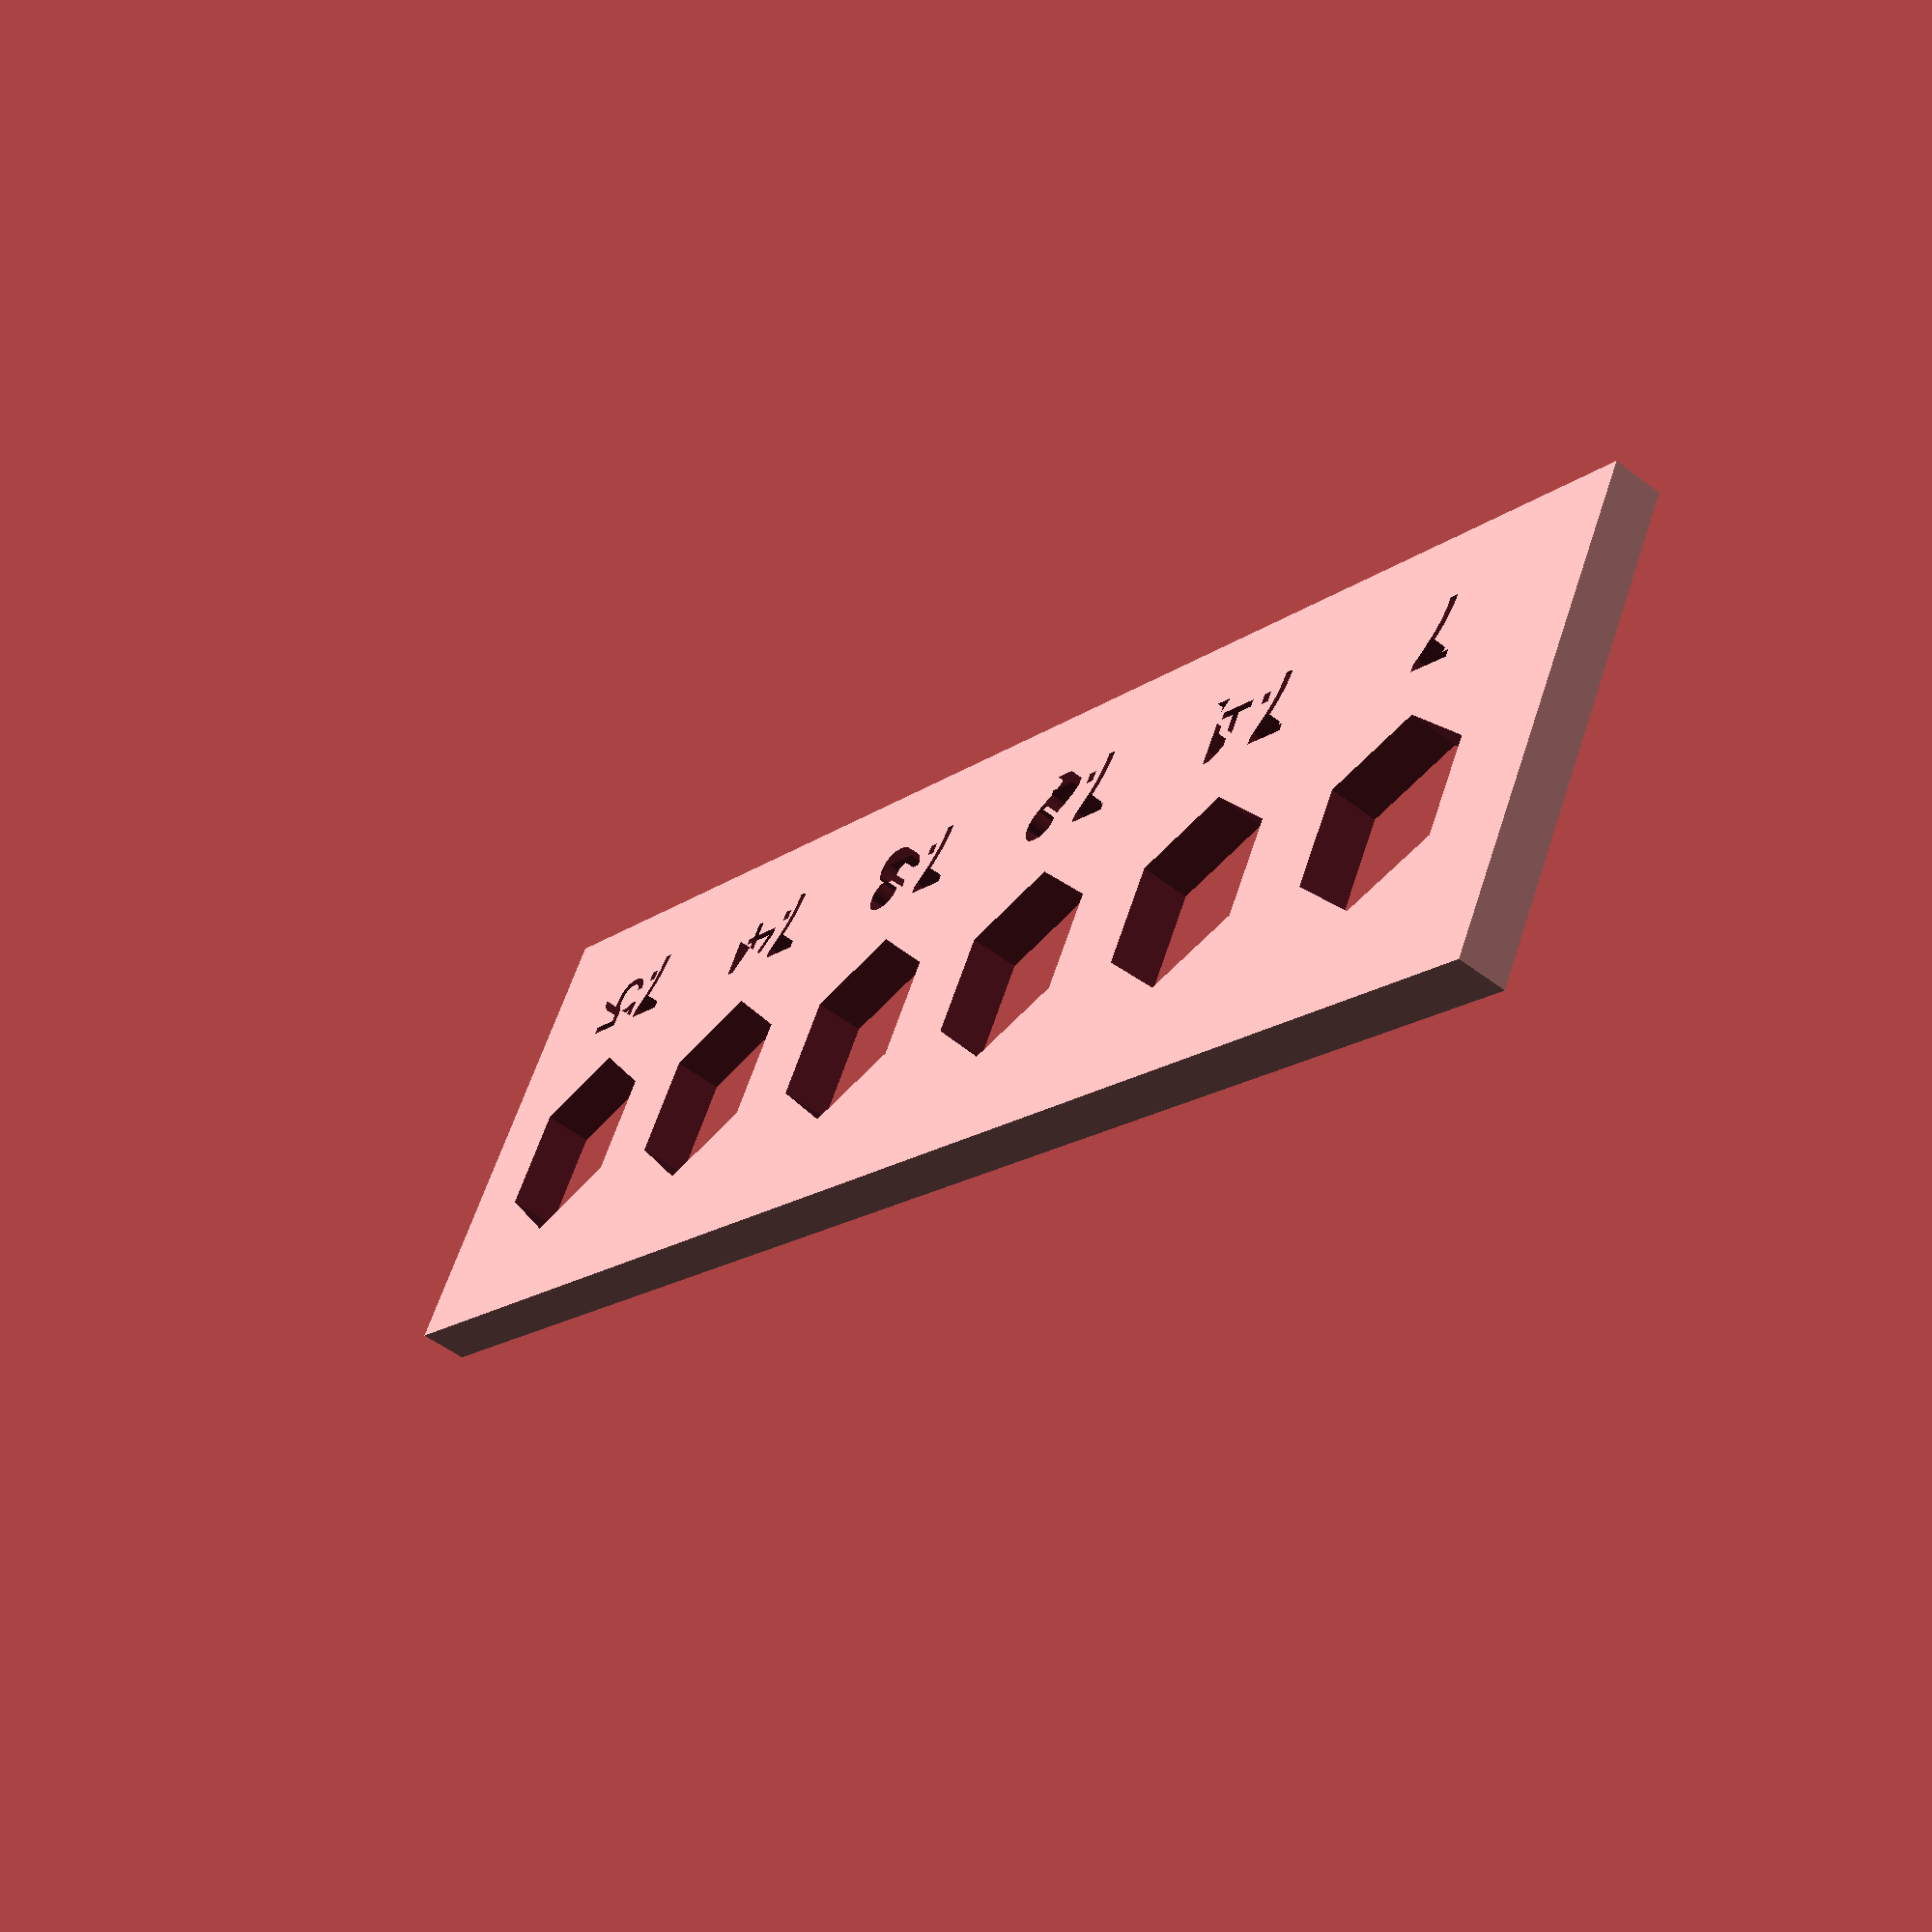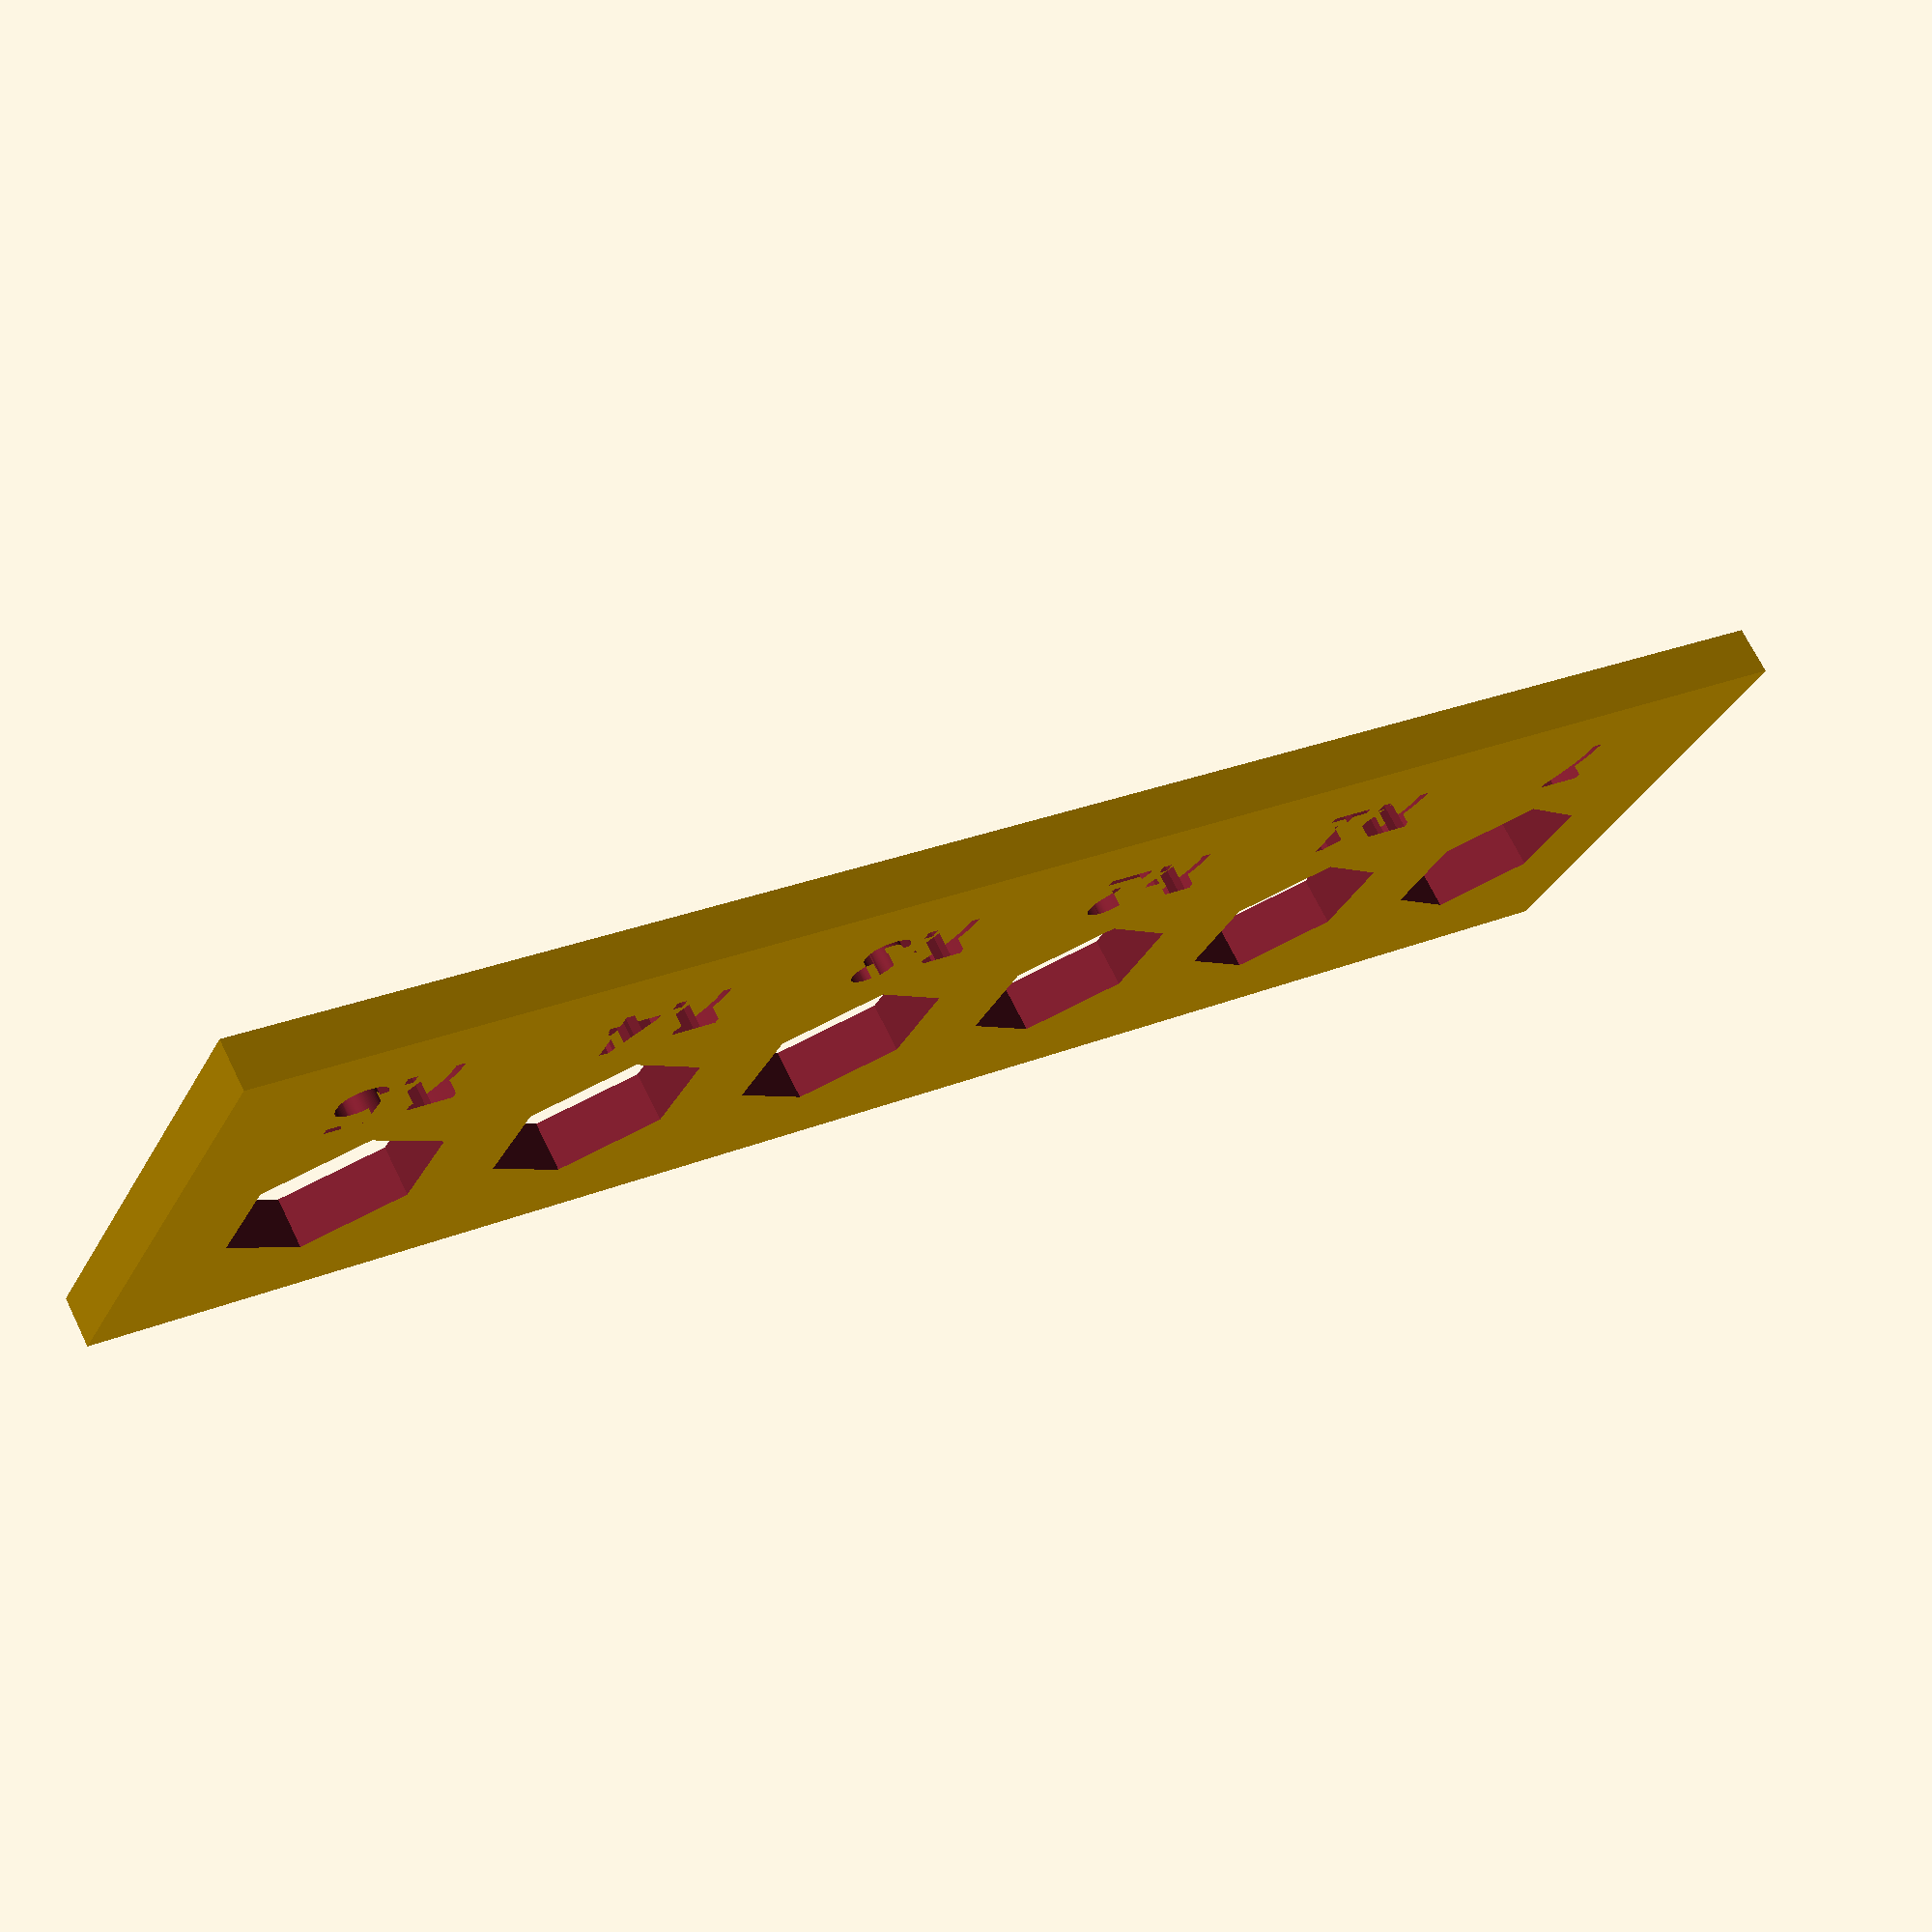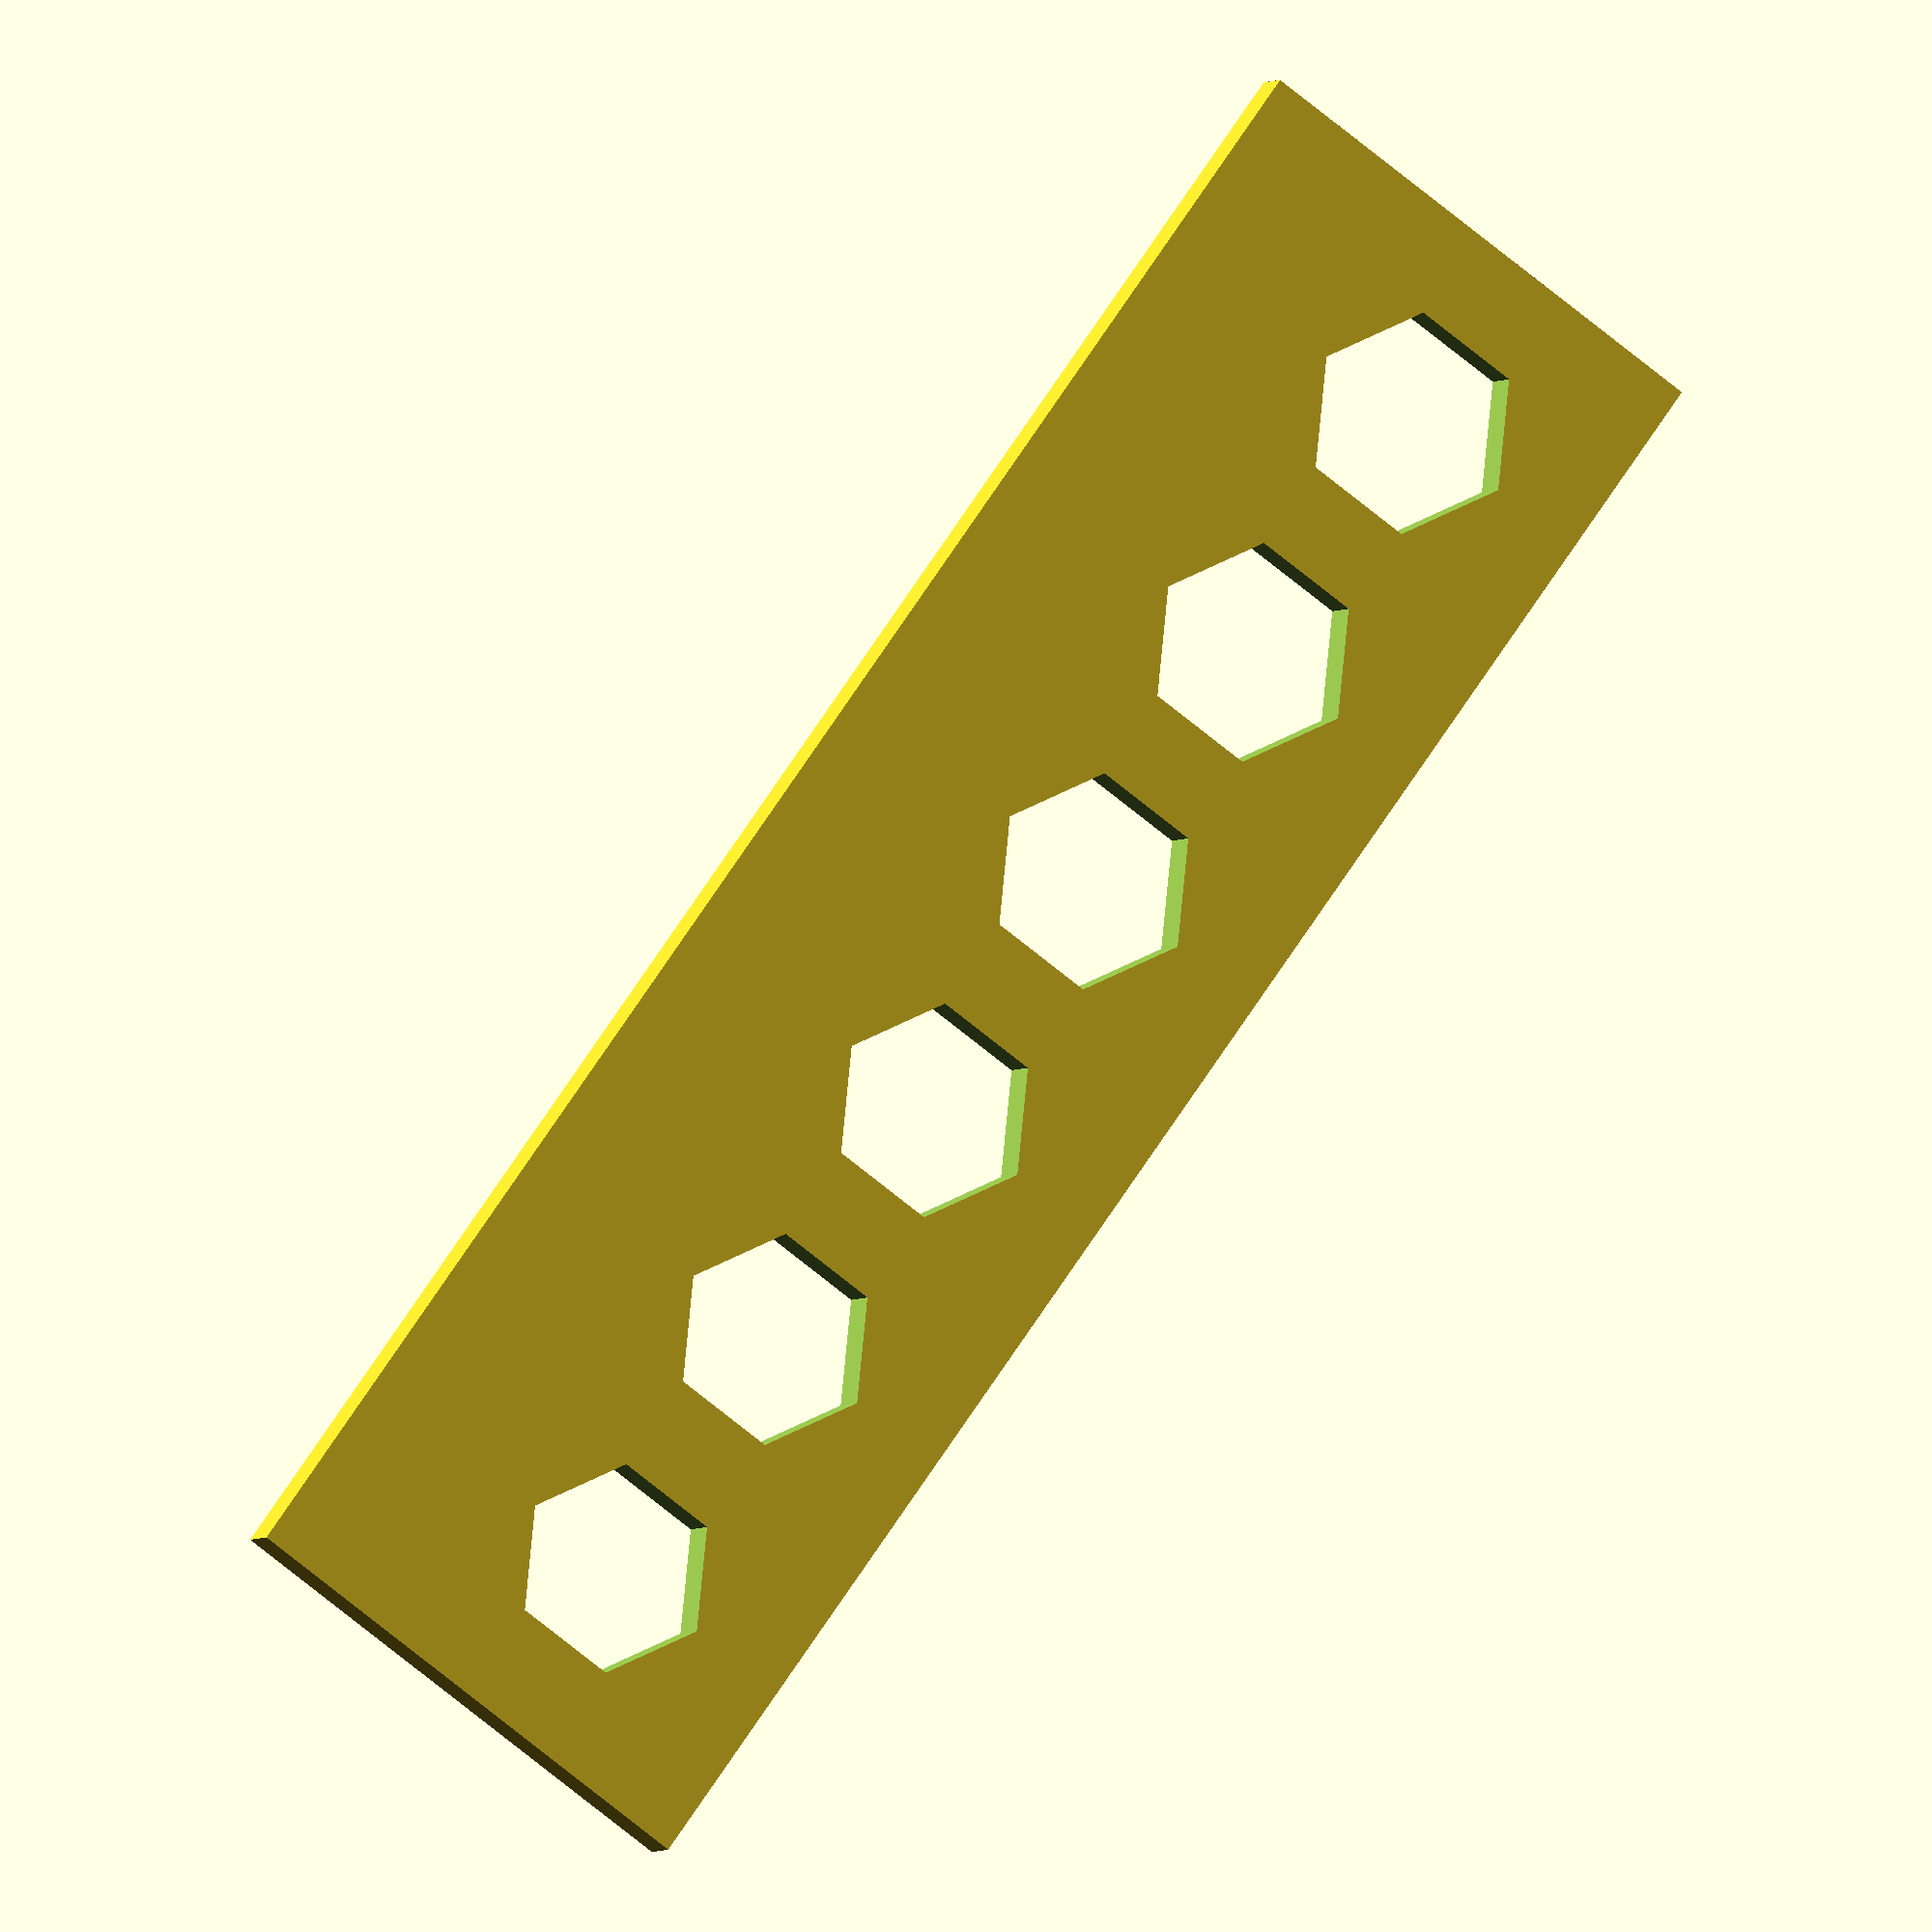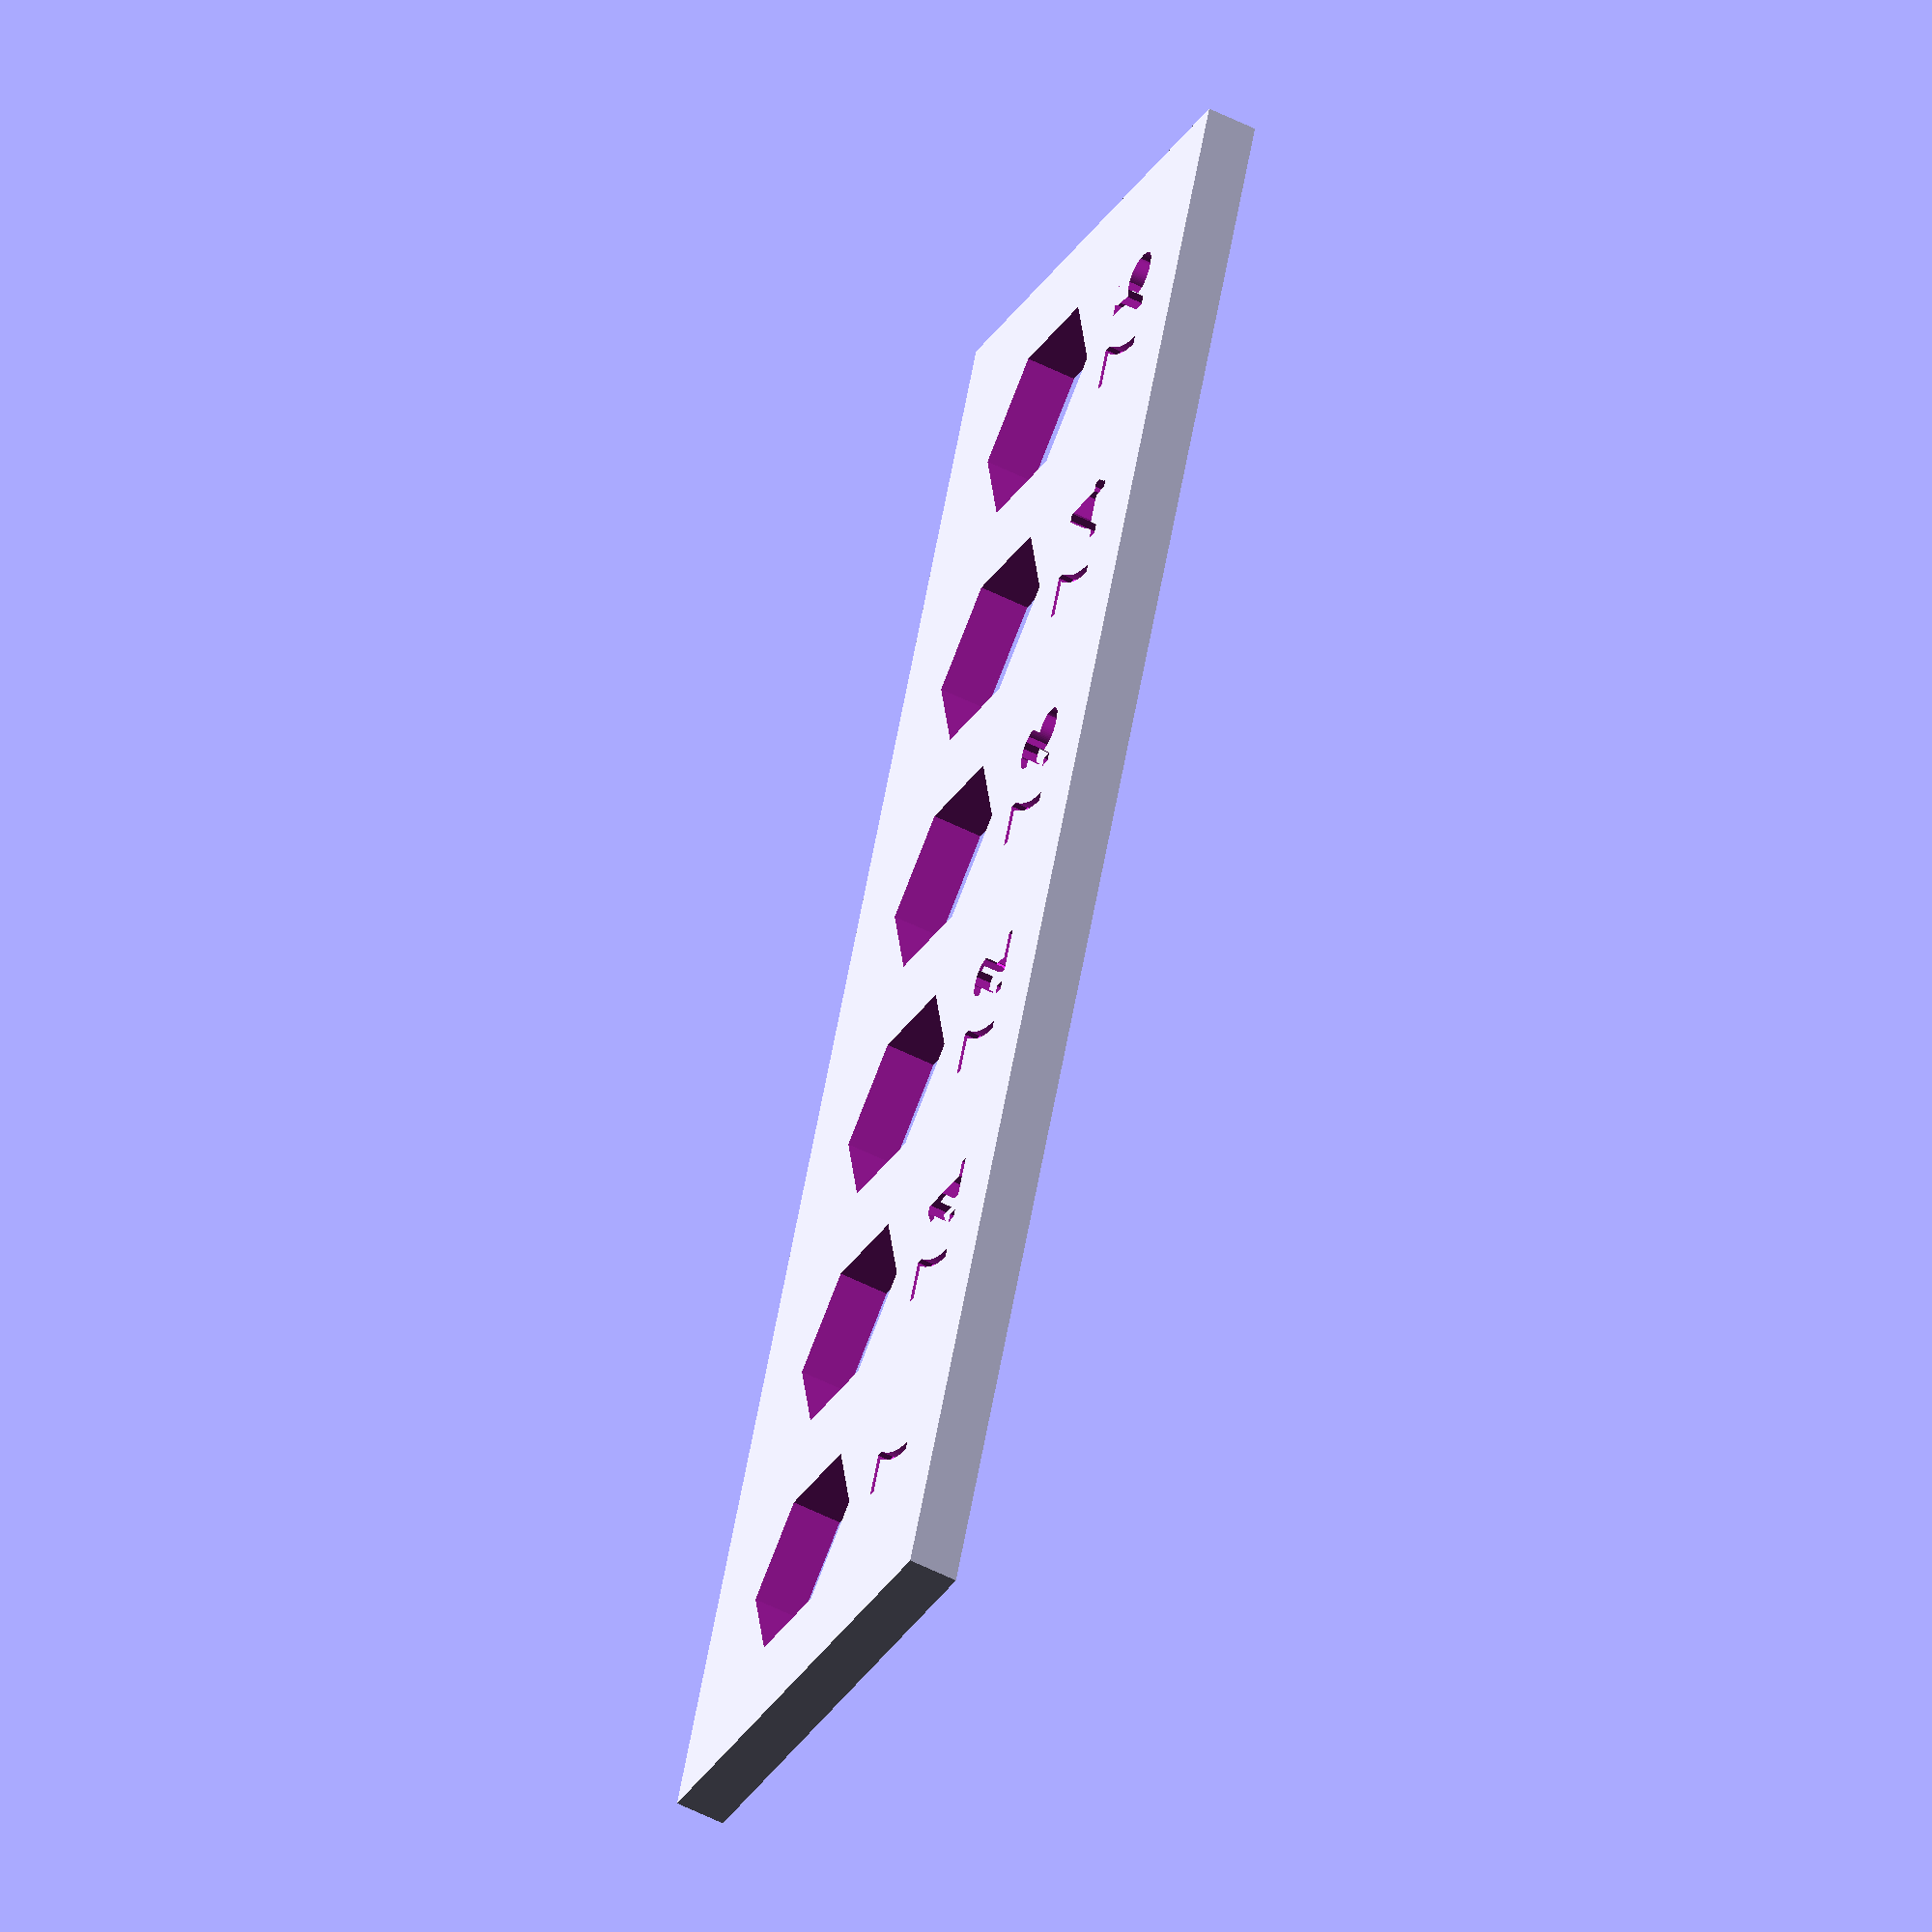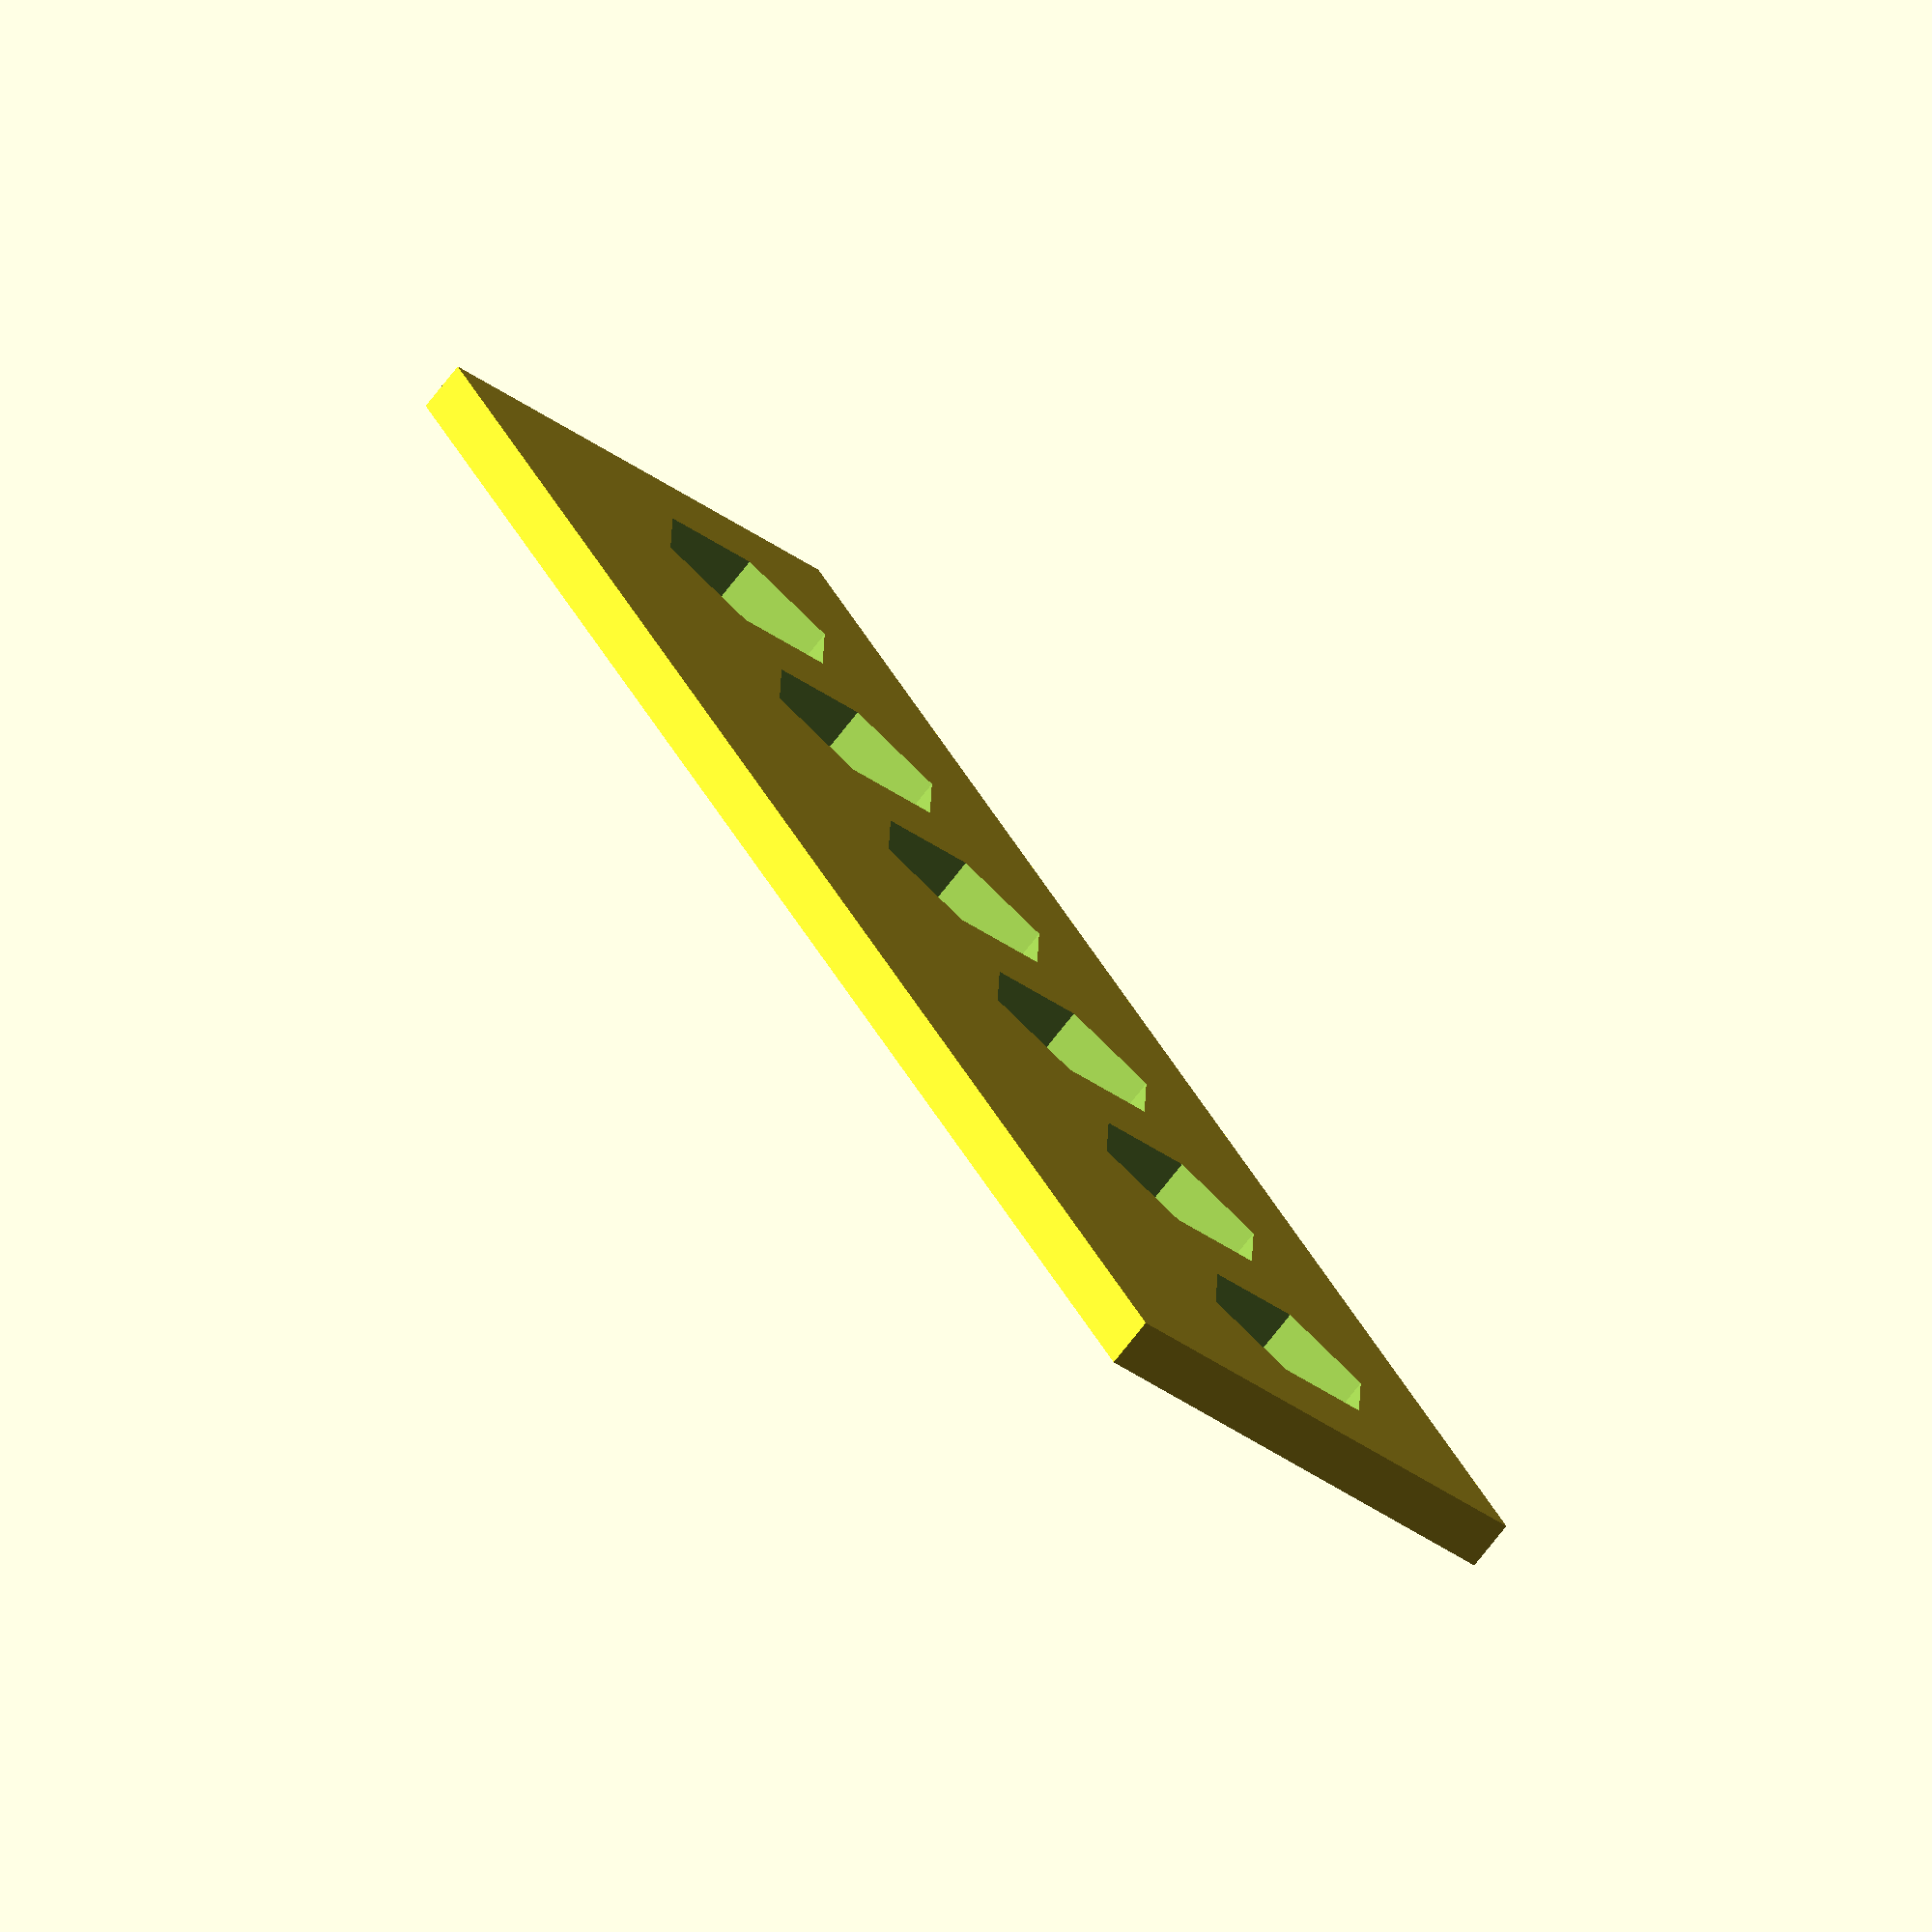
<openscad>
$fn=100+0;

//Thickness of the Plate (mm)
thick=2;        // Thickness

// Distance between Hexagons (mm)
distance_between=4;   

// Wrench Diameter (mm)
SW=7;


tolerance=0.1+0;

r_Hex=SW*(1/sqrt(3));

width=2*(r_Hex+distance_between);
length=6*(distance_between+SW)+distance_between;

difference()
{
difference()
{
  cube([length,width+4,thick]);
    
    for(i=[0:5])
        translate([distance_between+SW/2+i*(SW+distance_between),4+width/2,-1]) rotate(a=[0,0,90]) cylinder($fn = 6,h=thick+2,r=r_Hex+(tolerance*i)/2);   
}
    for(i=[0:5])

        translate([distance_between+SW/2+i*(SW+distance_between),3,thick-0.5])
        linear_extrude(height=2){
            text(str(SW+tolerance*i),size=3,halign="center");
        }
}
</openscad>
<views>
elev=232.0 azim=29.1 roll=129.6 proj=p view=wireframe
elev=289.1 azim=206.3 roll=333.7 proj=p view=solid
elev=182.7 azim=54.1 roll=18.3 proj=o view=solid
elev=234.0 azim=110.2 roll=118.4 proj=o view=solid
elev=74.1 azim=298.7 roll=141.9 proj=o view=solid
</views>
